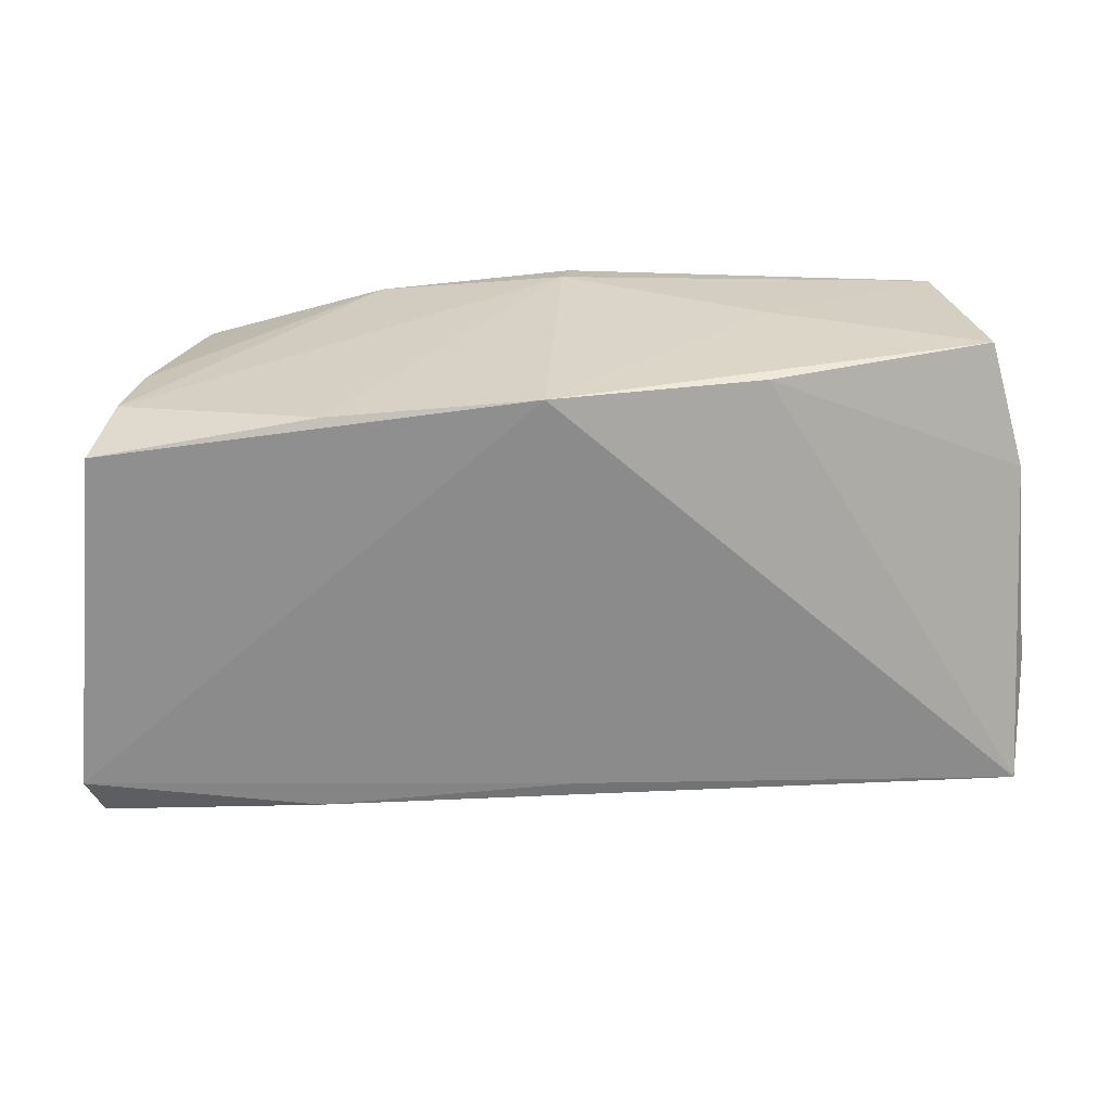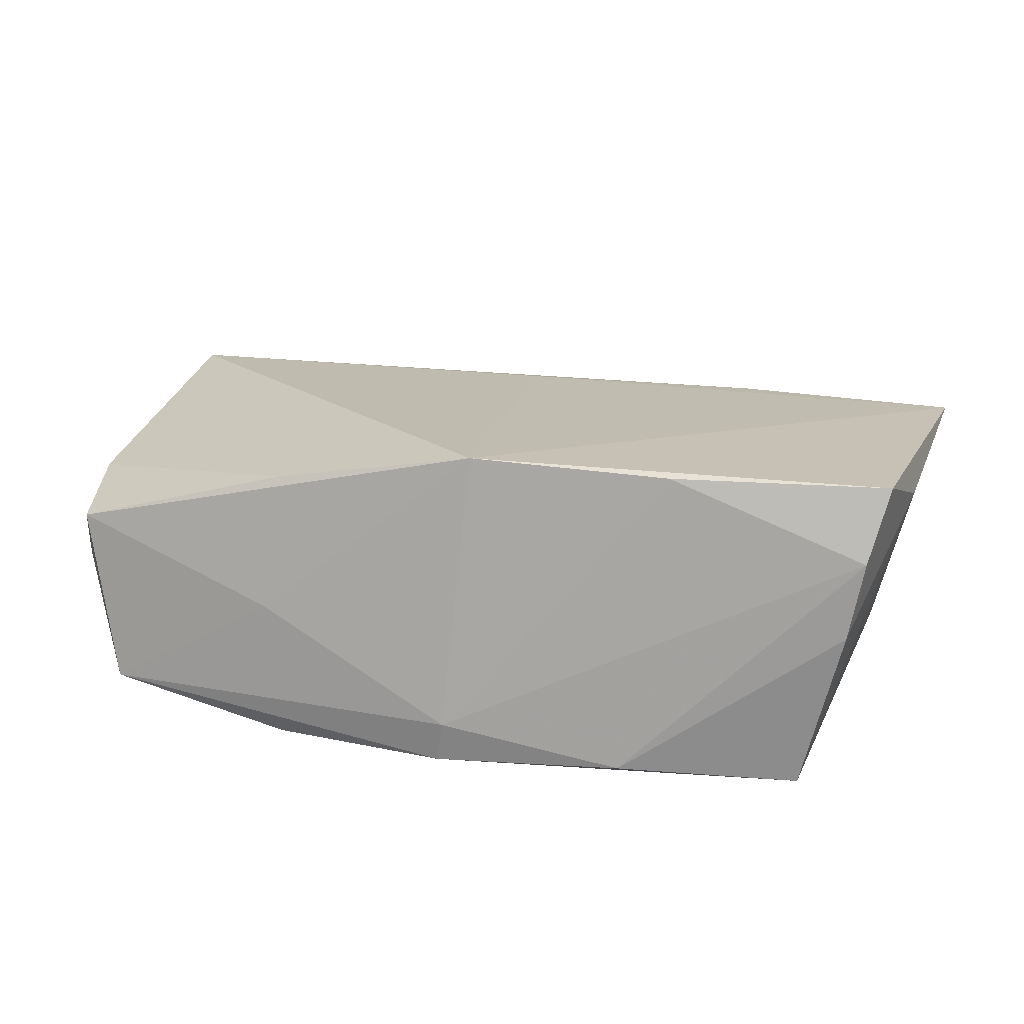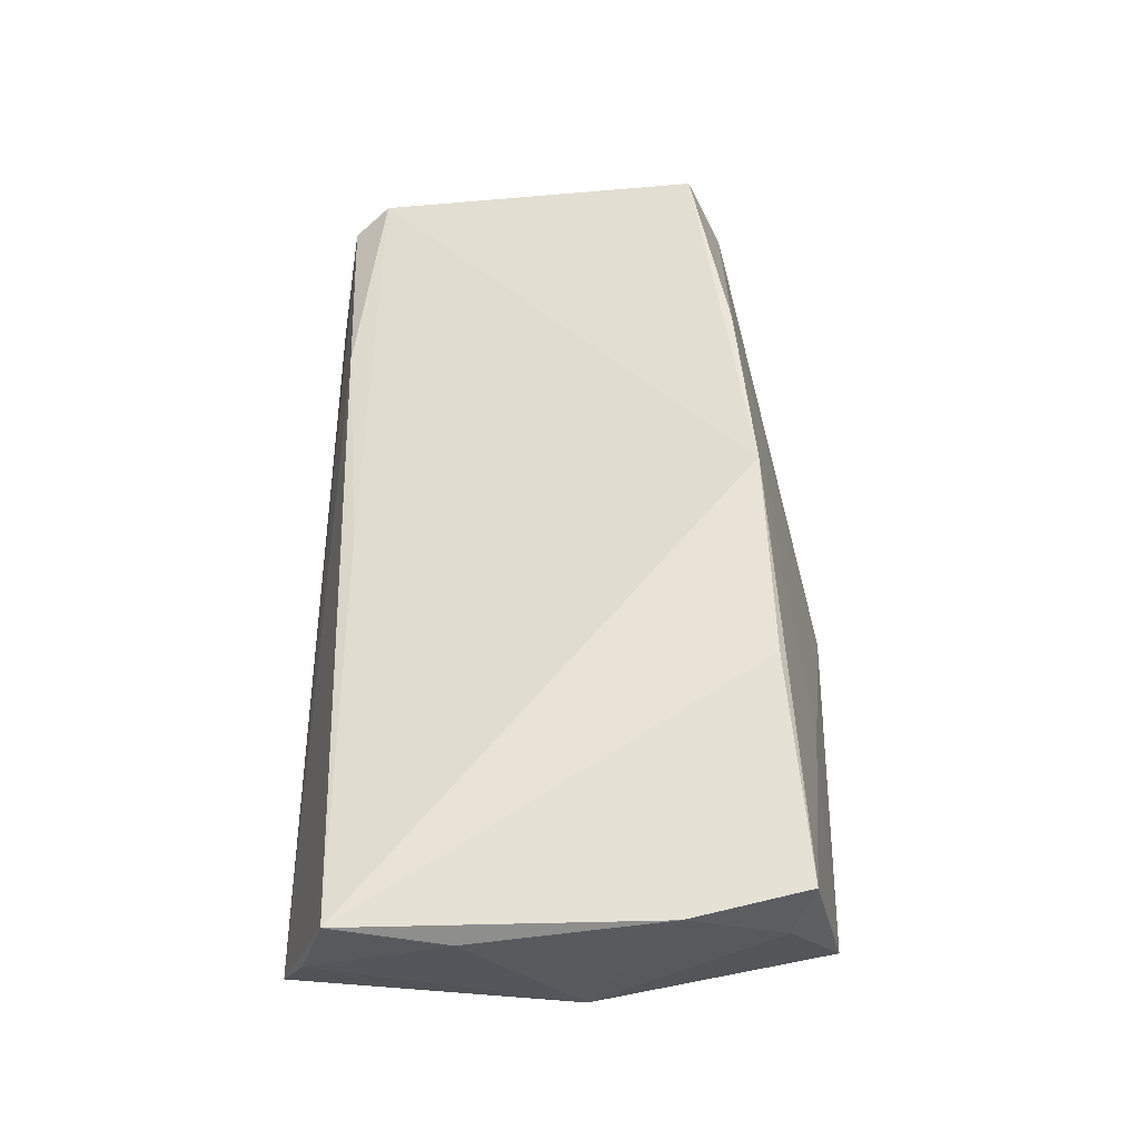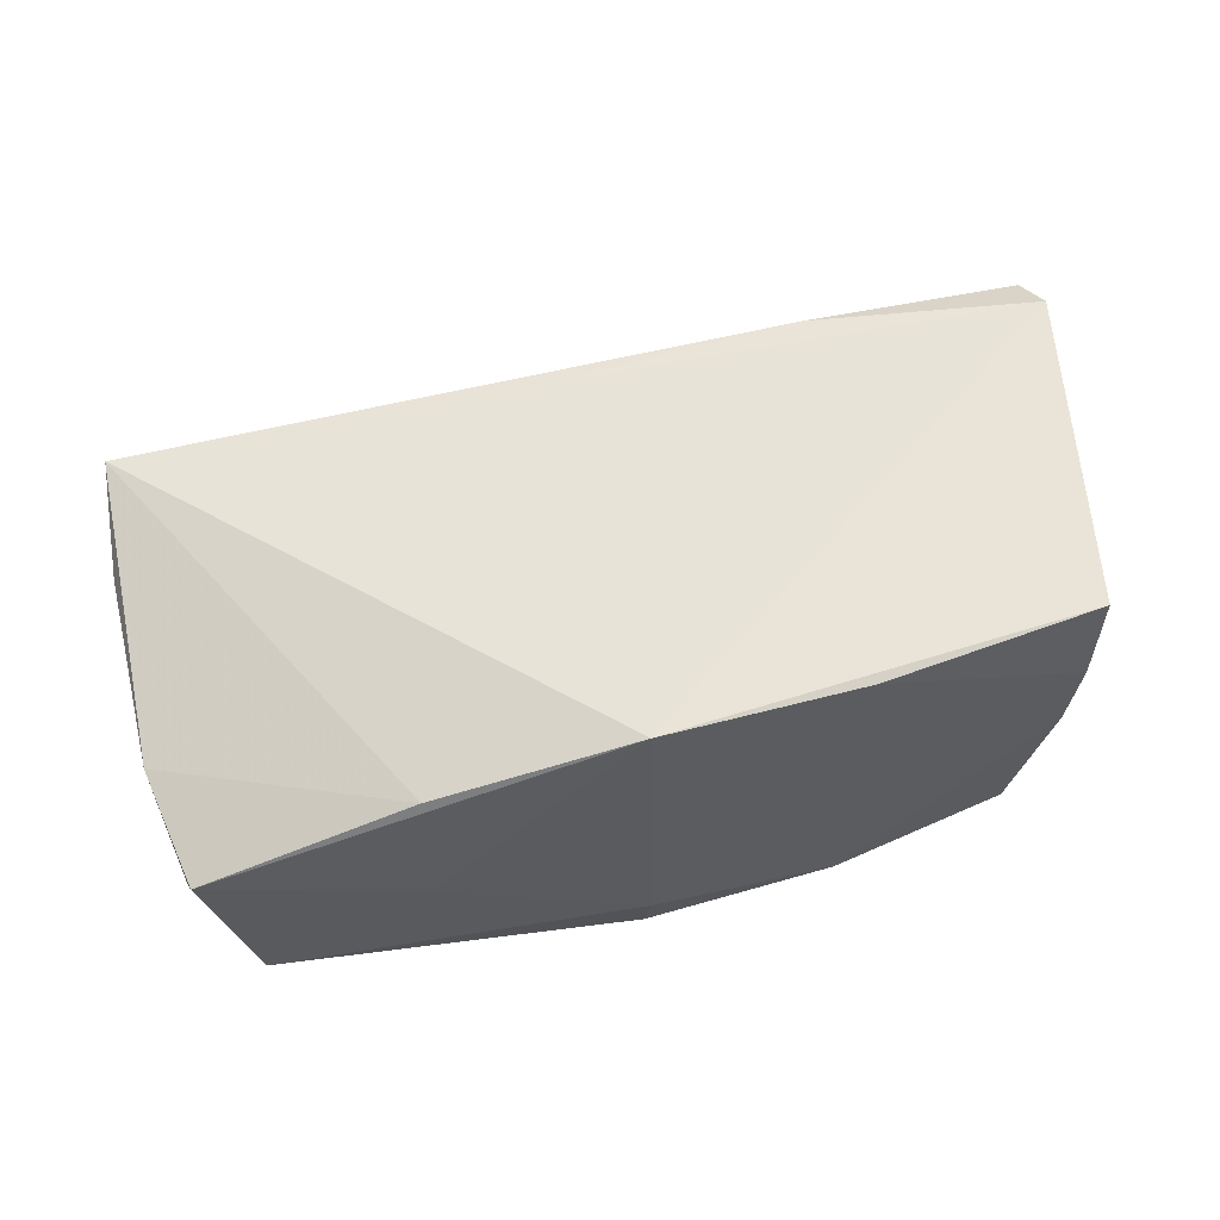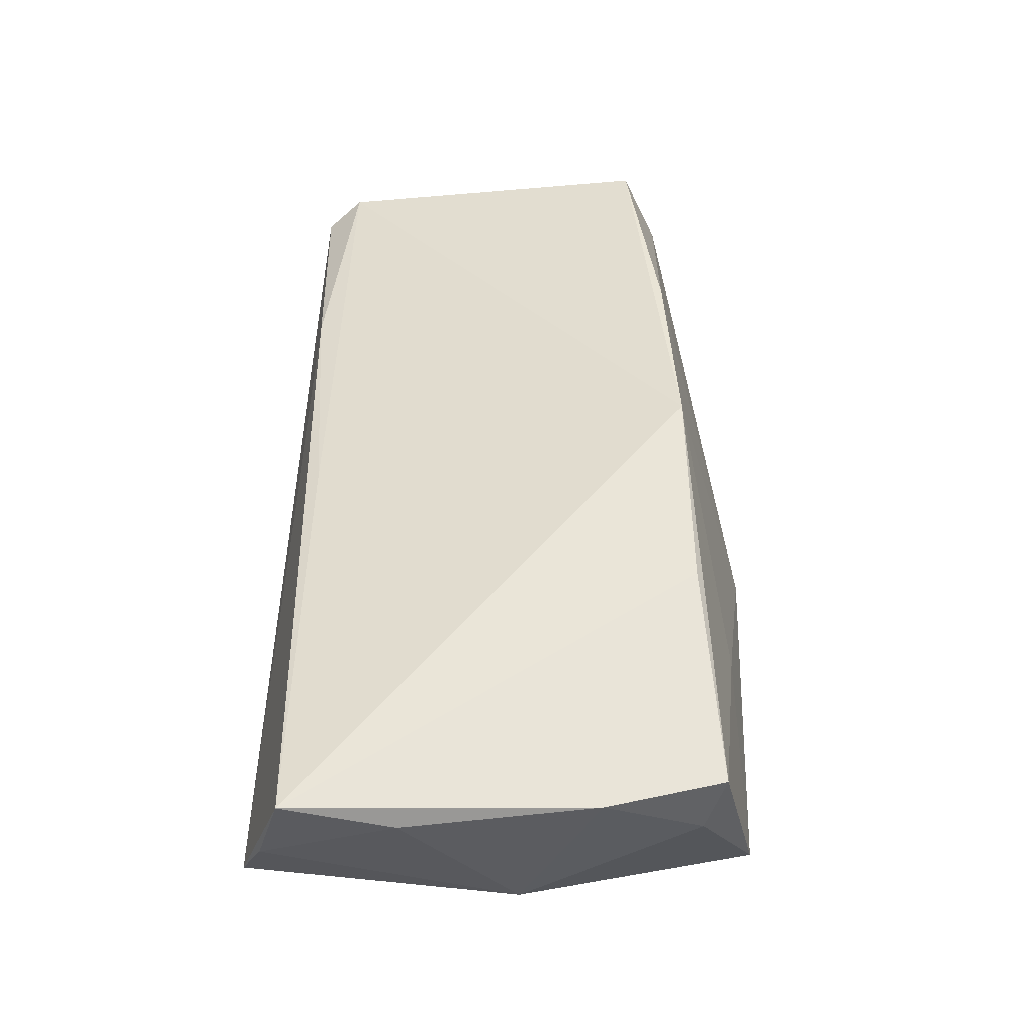
<metadata>
{"format":"obj","ext":"obj","renderer":"f3d","projection":"perspective","resolution":1024,"background":"white","views":[{"elev":13.5,"azim":1.4,"up":"+Y"},{"elev":29.2,"azim":-164.6,"up":"+Z"},{"elev":49.1,"azim":90.6,"up":"+Z"},{"elev":69.2,"azim":170.6,"up":"+Z"},{"elev":45.1,"azim":91.9,"up":"+Z"}]}
</metadata>
<code>
v -0.0575 -0.02582 0.015
v 0.04774 0.03344 -0.01183
v -0.05122 0.02118 0.01436
v 0.001674 0.03416 -0.01666
v 0.05261 0.02863 0.01025
v -0.02555 -0.01755 -0.01699
v -0.02603 -0.02979 -0.01412
v 0.05207 -0.03258 -0.0116
v 0.0549 -0.02942 -0.003779
v -0.02835 -0.02907 0.01289
v 0.02416 -0.03281 -0.0171
v 0.04958 0.01989 -0.01298
v 0.05775 -0.02588 0.00946
v 0.02555 0.02528 0.01822
v -0.05543 0.003587 0.01601
v 0.05112 -0.01398 -0.01531
v -0.05319 0.01664 0.02324
v 0.05658 0.01355 0.00984
v -0.05071 -0.03281 -0.002925
v -0.0506 -0.0143 -0.01432
v 0.003473 -0.0262 0.01226
v -0.04543 0.02561 -0.0171
v -0.05581 -0.03045 0.01126
v 0.05348 0.003408 -0.01395
v 0.04895 -0.03095 -0.01593
v -0.04978 0.02311 0.004308
v -0.02248 0.0318 -0.01515
v -0.05043 -0.02796 -0.01257
v -0.0002593 0.02374 0.02374
v 0.05842 -0.01132 0.007096
v 0.0009287 0.0339 -0.01116
v 0.05056 0.03014 -0.005097
v -0.001155 -0.03017 -0.0159
v 0.0265 0.03099 0.001371
v -0.02581 0.02152 0.02324
v 0.05395 0.02611 0.002935
v 0.02425 0.03297 -0.0171
f 21 29 1
f 21 13 29
f 37 22 4
f 11 22 37
f 1 29 17
f 4 22 27
f 1 20 28
f 28 23 1
f 1 23 10
f 10 21 1
f 13 21 10
f 6 22 11
f 20 22 6
f 6 28 20
f 1 17 15
f 15 20 1
f 15 22 20
f 4 27 31
f 31 27 3
f 3 27 26
f 26 27 22
f 22 15 26
f 26 17 3
f 26 15 17
f 23 28 19
f 33 6 11
f 11 37 25
f 37 16 25
f 24 37 12
f 24 16 37
f 29 31 35
f 35 31 3
f 35 17 29
f 3 17 35
f 12 37 2
f 2 24 12
f 2 37 4
f 4 31 2
f 14 5 29
f 29 13 14
f 34 31 29
f 29 5 34
f 34 2 31
f 5 2 34
f 11 19 7
f 7 19 28
f 7 33 11
f 28 6 7
f 6 33 7
f 8 25 16
f 16 24 8
f 11 25 8
f 13 10 8
f 8 19 11
f 8 10 23
f 23 19 8
f 24 2 36
f 5 14 18
f 18 14 13
f 18 13 30
f 18 36 5
f 30 24 18
f 24 36 18
f 30 13 9
f 13 8 9
f 9 24 30
f 9 8 24
f 32 2 5
f 5 36 32
f 32 36 2

</code>
